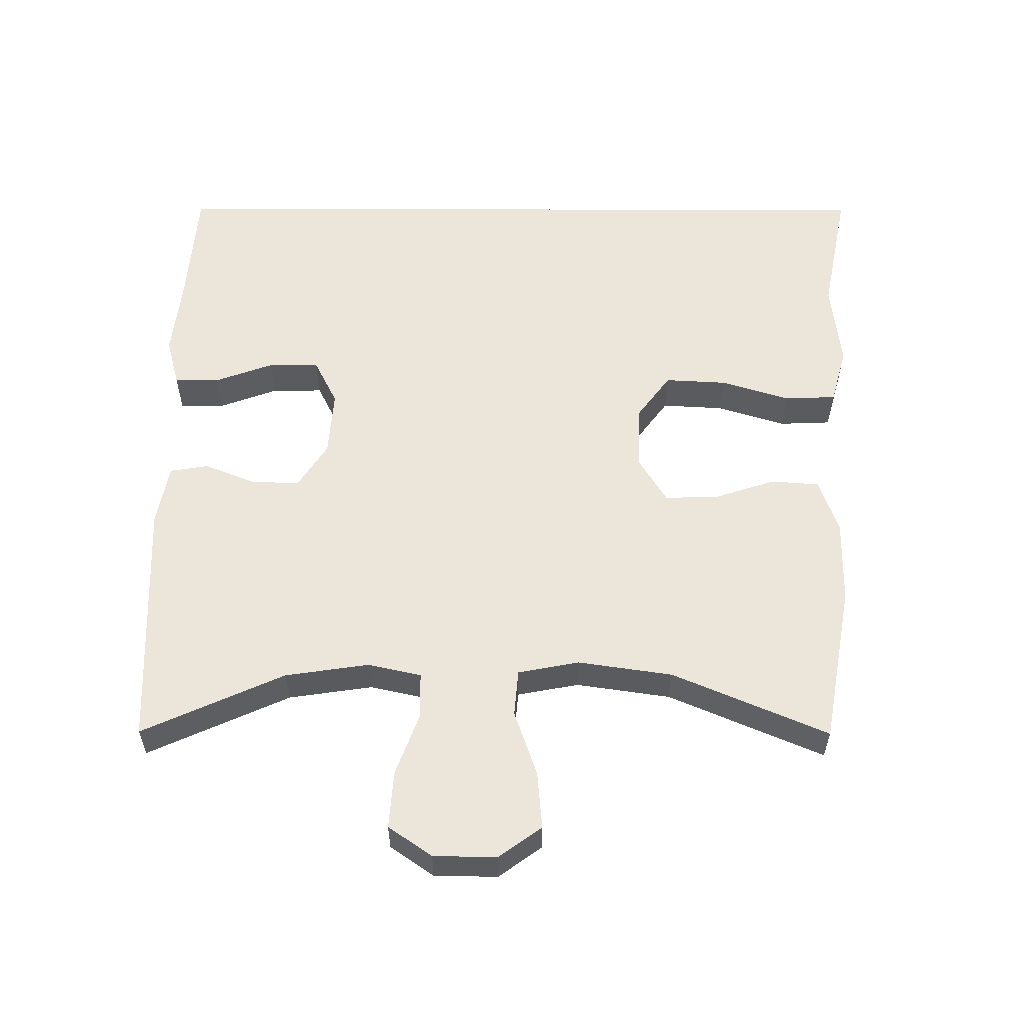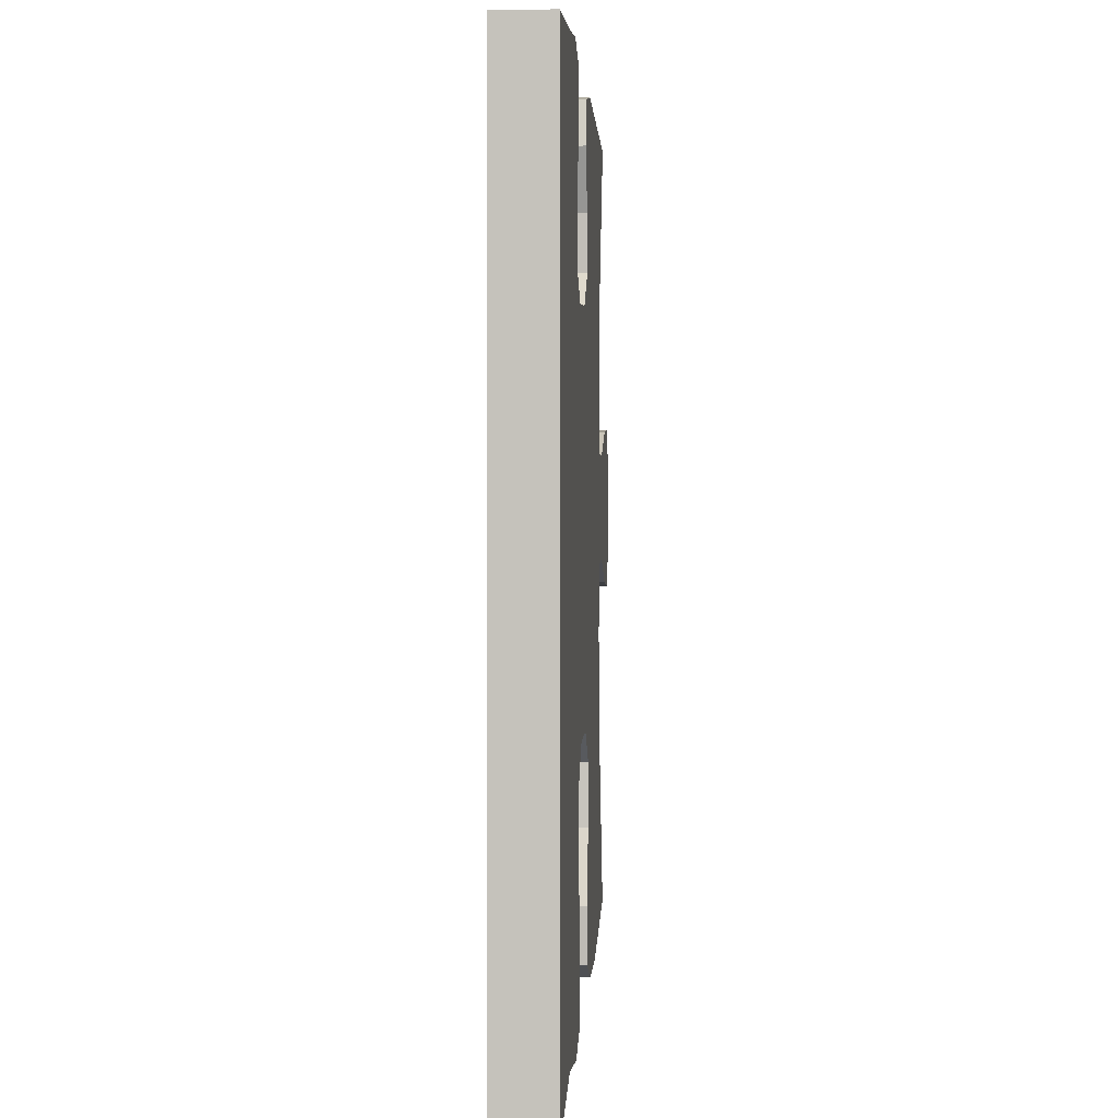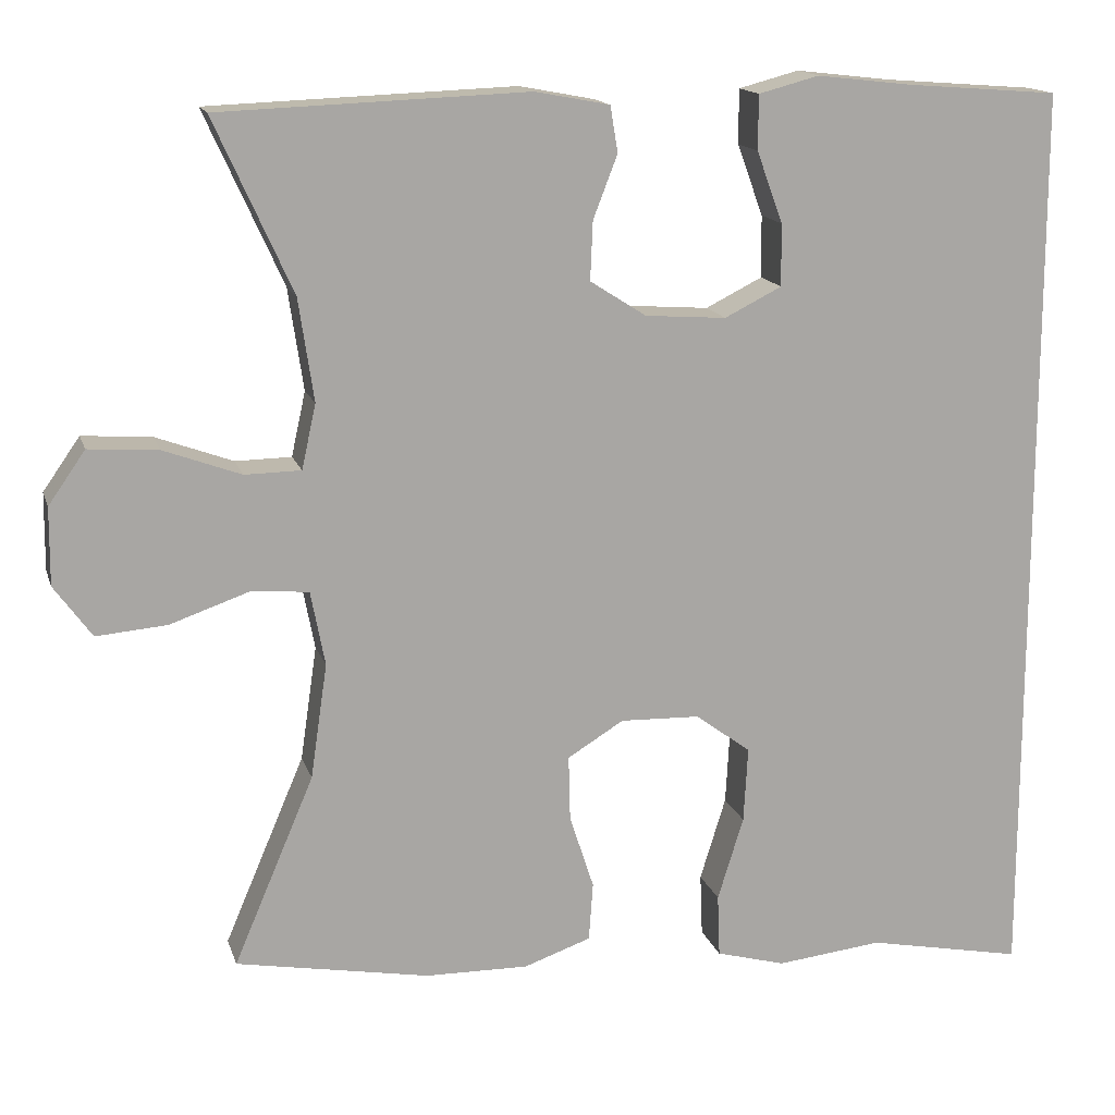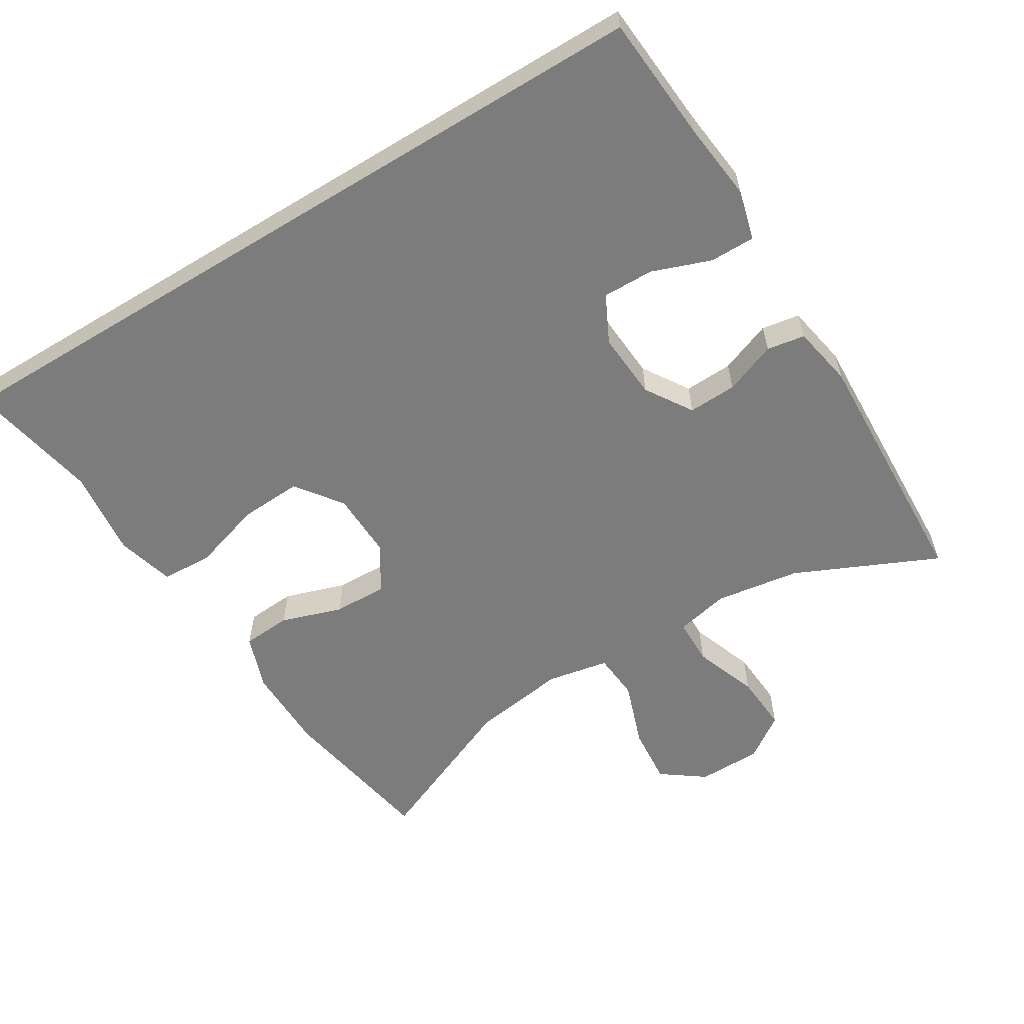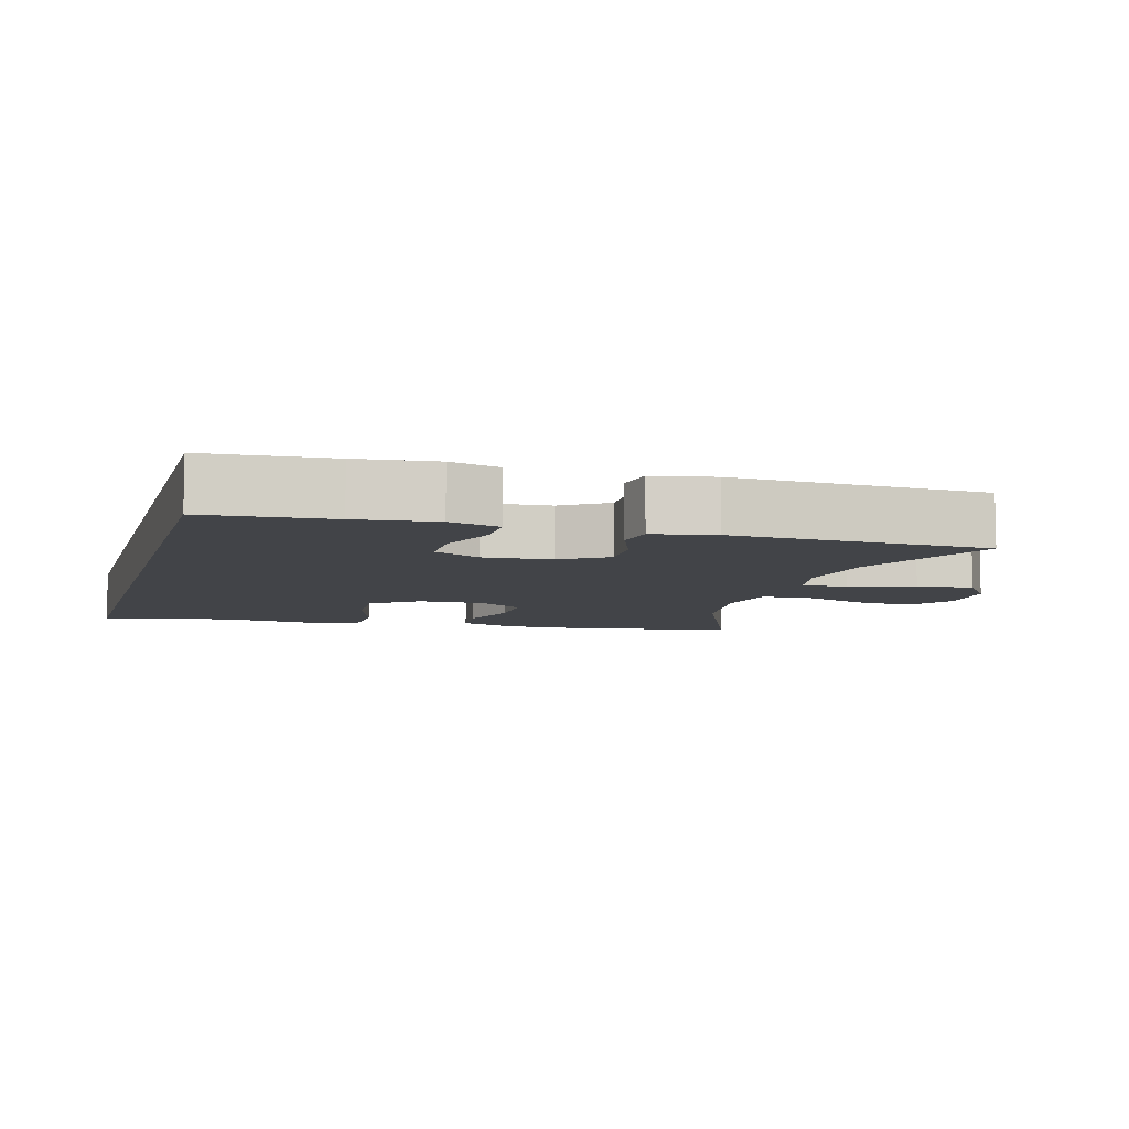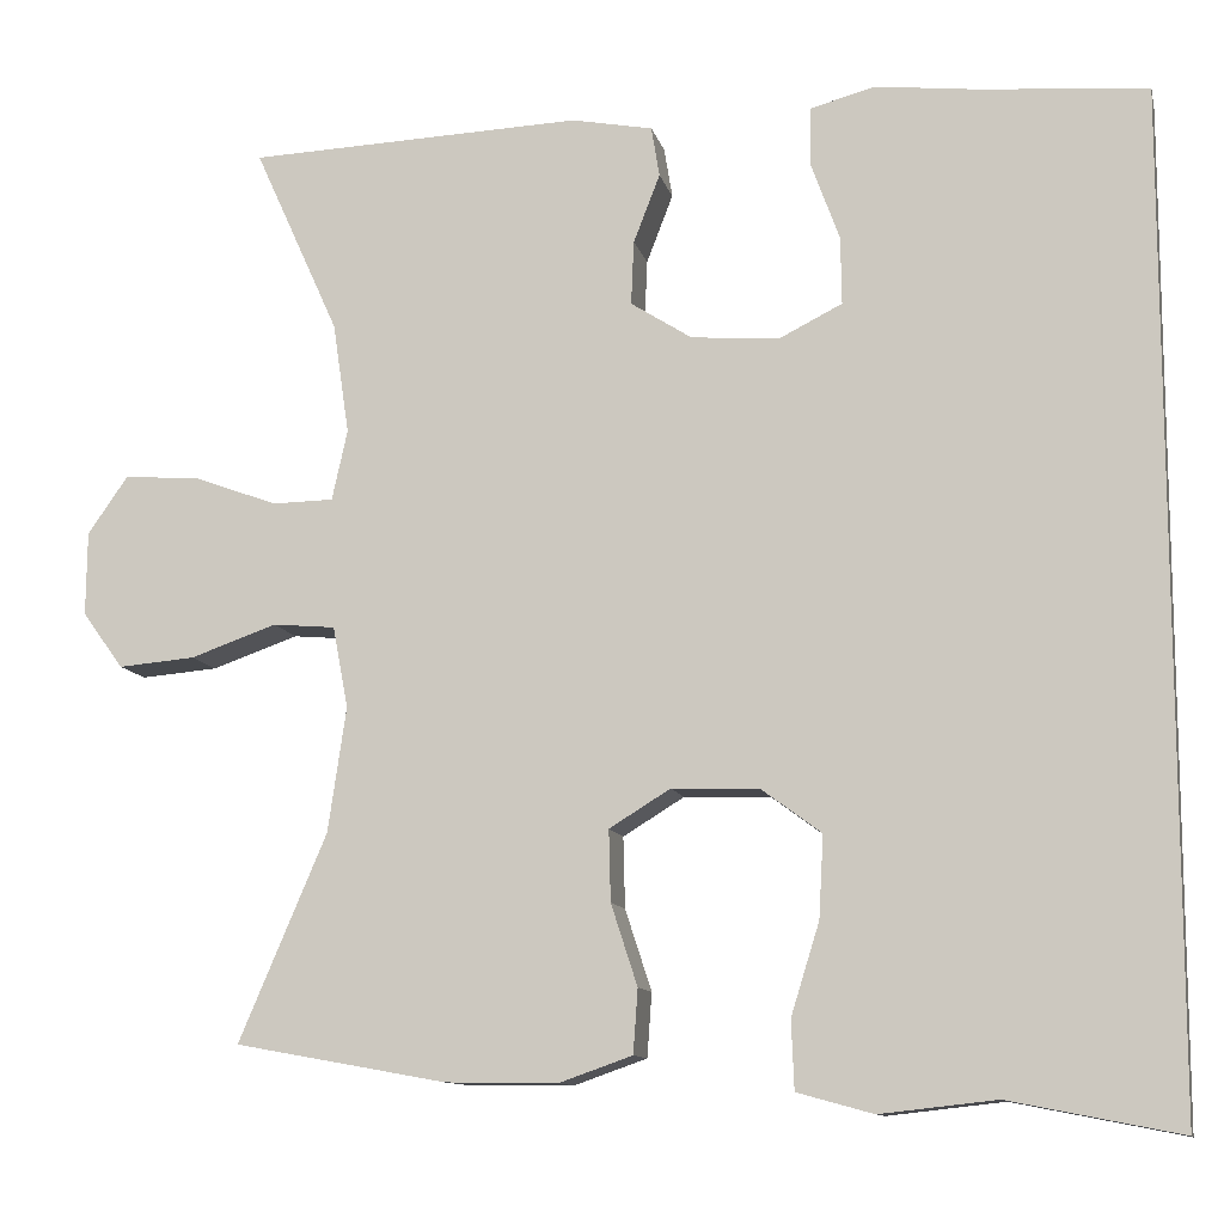
<metadata>
{"format":"obj","ext":"obj","renderer":"f3d","projection":"perspective","resolution":1024,"background":"white","views":[{"elev":57.0,"azim":90.2,"up":"+Y"},{"elev":0.7,"azim":-86.7,"up":"+Z"},{"elev":15.2,"azim":165.0,"up":"+Z"},{"elev":-58.8,"azim":-58.6,"up":"+Y"},{"elev":-7.7,"azim":-15.9,"up":"+Y"},{"elev":-11.3,"azim":-167.2,"up":"+Z"}]}
</metadata>
<code>
v 0.5 0.07 -0.5
v 0.269 0.07 -0.542
v 0.146 0.07 -0.544
v 0.066 0.07 -0.516
v 0.061 0.07 -0.446
v 0.09 0.07 -0.357
v 0.092 0.07 -0.279
v 0.025 0.07 -0.238
v -0.07 0.07 -0.241
v -0.136 0.07 -0.29
v -0.131 0.07 -0.38
v -0.1 0.07 -0.48
v -0.103 0.07 -0.555
v -0.186 0.07 -0.578
v -0.313 0.07 -0.564
v -0.5 0.07 -0.601
v -0.5 0.07 0.497
v -0.319 0.07 0.511
v -0.205 0.07 0.524
v -0.133 0.07 0.505
v -0.133 0.07 0.44
v -0.164 0.07 0.355
v -0.165 0.07 0.281
v -0.097 0.07 0.247
v 0 0.07 0.254
v 0.067 0.07 0.297
v 0.064 0.07 0.367
v 0.035 0.07 0.442
v 0.044 0.07 0.497
v 0.133 0.07 0.514
v 0.5 0.07 0.5
v 0.407 0.07 0.294
v 0.389 0.07 0.172
v 0.406 0.07 0.095
v 0.473 0.07 0.094
v 0.565 0.07 0.128
v 0.648 0.07 0.134
v 0.692 0.07 0.071
v 0.693 0.07 -0.021
v 0.648 0.07 -0.083
v 0.564 0.07 -0.076
v 0.469 0.07 -0.043
v 0.401 0.07 -0.049
v 0.384 0.07 -0.138
v 0.404 0.07 -0.275
v 0.5 0 -0.5
v 0.269 0 -0.542
v 0.146 0 -0.544
v 0.066 0 -0.516
v 0.061 0 -0.446
v 0.09 0 -0.357
v 0.092 0 -0.279
v 0.025 0 -0.238
v -0.07 0 -0.241
v -0.136 0 -0.29
v -0.131 0 -0.38
v -0.1 0 -0.48
v -0.103 0 -0.555
v -0.186 0 -0.578
v -0.313 0 -0.564
v -0.5 0 -0.601
v -0.5 0 0.497
v -0.319 0 0.511
v -0.205 0 0.524
v -0.133 0 0.505
v -0.133 0 0.44
v -0.164 0 0.355
v -0.165 0 0.281
v -0.097 0 0.247
v 0 0 0.254
v 0.067 0 0.297
v 0.064 0 0.367
v 0.035 0 0.442
v 0.044 0 0.497
v 0.133 0 0.514
v 0.5 0 0.5
v 0.407 0 0.294
v 0.389 0 0.172
v 0.406 0 0.095
v 0.473 0 0.094
v 0.565 0 0.128
v 0.648 0 0.134
v 0.692 0 0.071
v 0.693 0 -0.021
v 0.648 0 -0.083
v 0.564 0 -0.076
v 0.469 0 -0.043
v 0.401 0 -0.049
v 0.384 0 -0.138
v 0.404 0 -0.275
f 39 40 41 42
f 39 42 43
f 38 39 43
f 35 36 37 38
f 34 35 38 43
f 33 34 43 44
f 29 30 31 32
f 27 28 29 32
f 26 27 32 33
f 25 26 33 44
f 19 20 21 22
f 18 19 22 23
f 15 16 17 18
f 15 18 23
f 14 15 23 24
f 11 12 13 14
f 10 11 14
f 3 4 5 6
f 3 6 7
f 45 1 2 3
f 45 3 7
f 44 45 7 8
f 25 44 8 9
f 24 25 9 10
f 10 14 24
f 87 86 85 84
f 88 87 84
f 88 84 83
f 83 82 81 80
f 88 83 80 79
f 89 88 79 78
f 77 76 75 74
f 77 74 73 72
f 78 77 72 71
f 89 78 71 70
f 67 66 65 64
f 68 67 64 63
f 63 62 61 60
f 68 63 60
f 69 68 60 59
f 59 58 57 56
f 59 56 55
f 51 50 49 48
f 52 51 48
f 48 47 46 90
f 52 48 90
f 53 52 90 89
f 54 53 89 70
f 55 54 70 69
f 69 59 55
f 1 46 47 2
f 2 47 48 3
f 3 48 49 4
f 4 49 50 5
f 5 50 51 6
f 6 51 52 7
f 7 52 53 8
f 8 53 54 9
f 9 54 55 10
f 10 55 56 11
f 11 56 57 12
f 12 57 58 13
f 13 58 59 14
f 14 59 60 15
f 15 60 61 16
f 16 61 62 17
f 17 62 63 18
f 18 63 64 19
f 19 64 65 20
f 20 65 66 21
f 21 66 67 22
f 22 67 68 23
f 23 68 69 24
f 24 69 70 25
f 25 70 71 26
f 26 71 72 27
f 27 72 73 28
f 28 73 74 29
f 29 74 75 30
f 30 75 76 31
f 31 76 77 32
f 32 77 78 33
f 33 78 79 34
f 34 79 80 35
f 35 80 81 36
f 36 81 82 37
f 37 82 83 38
f 38 83 84 39
f 39 84 85 40
f 40 85 86 41
f 41 86 87 42
f 42 87 88 43
f 43 88 89 44
f 44 89 90 45
f 45 90 46 1

</code>
